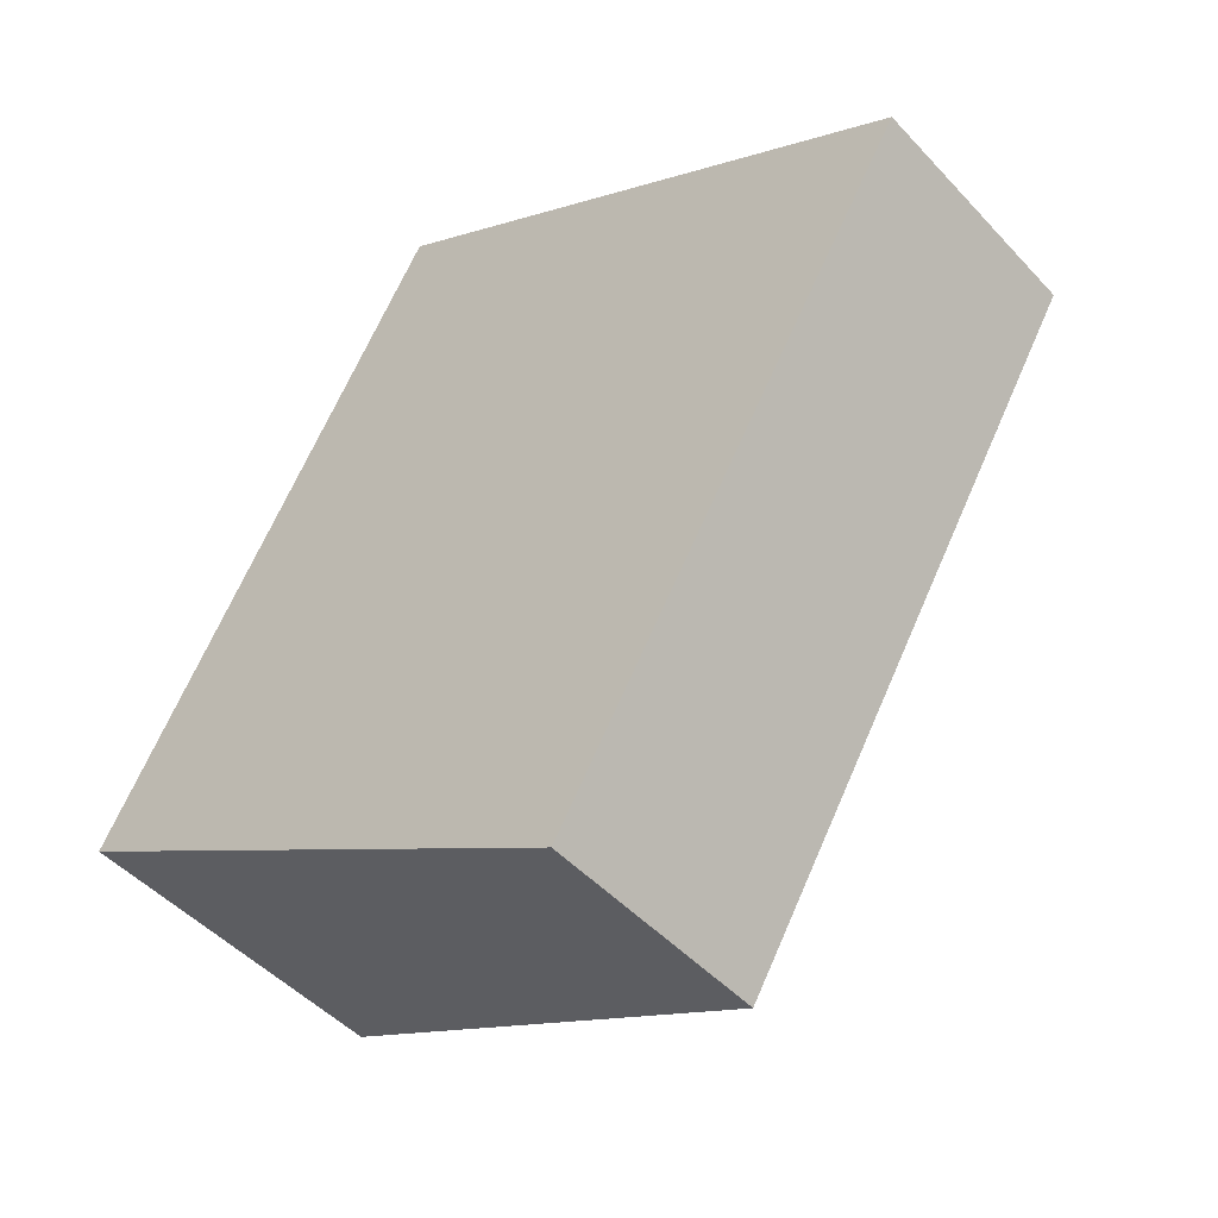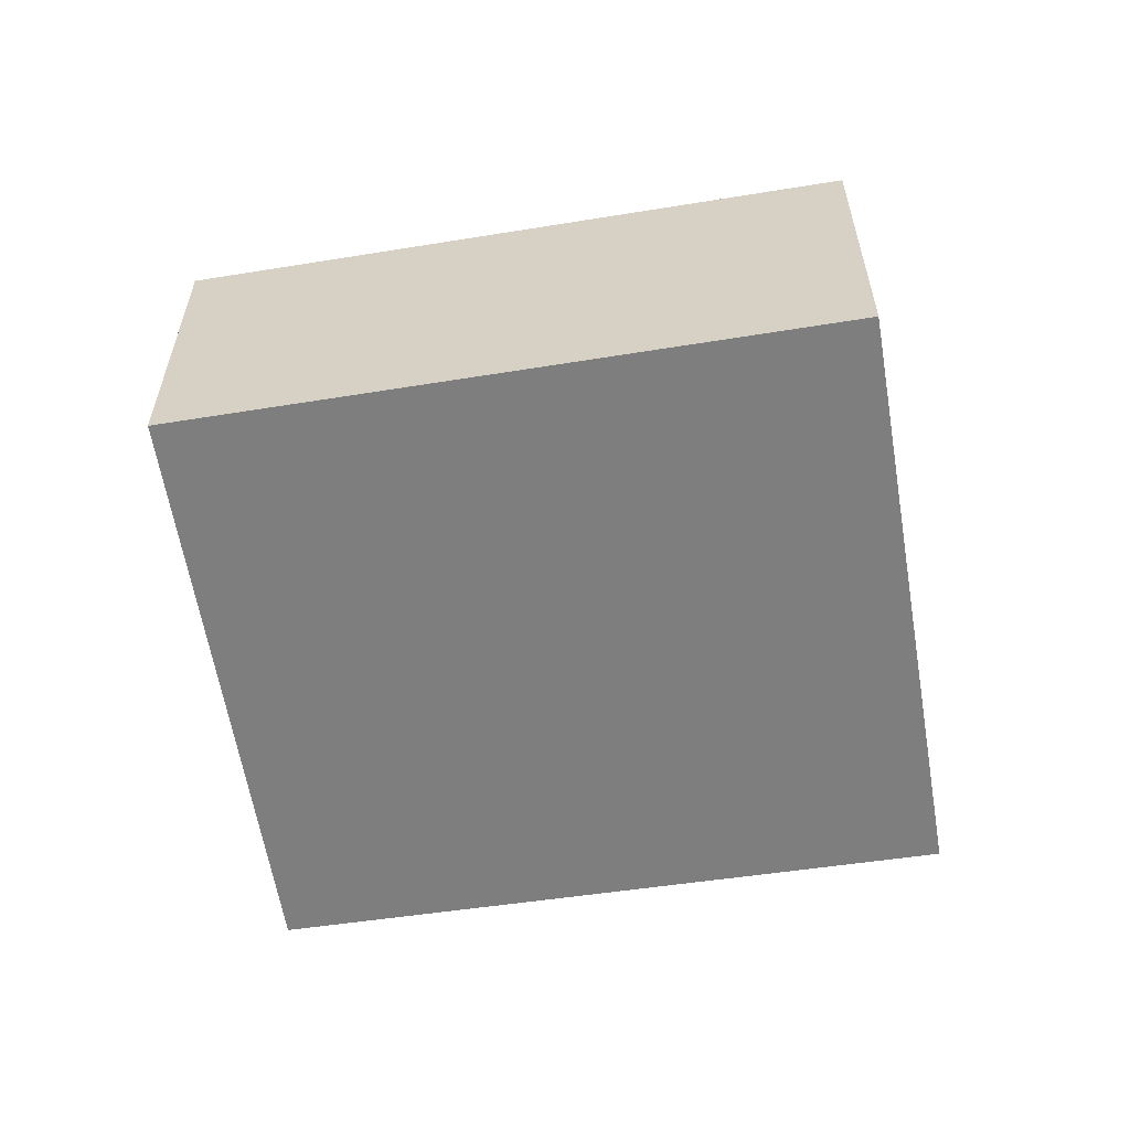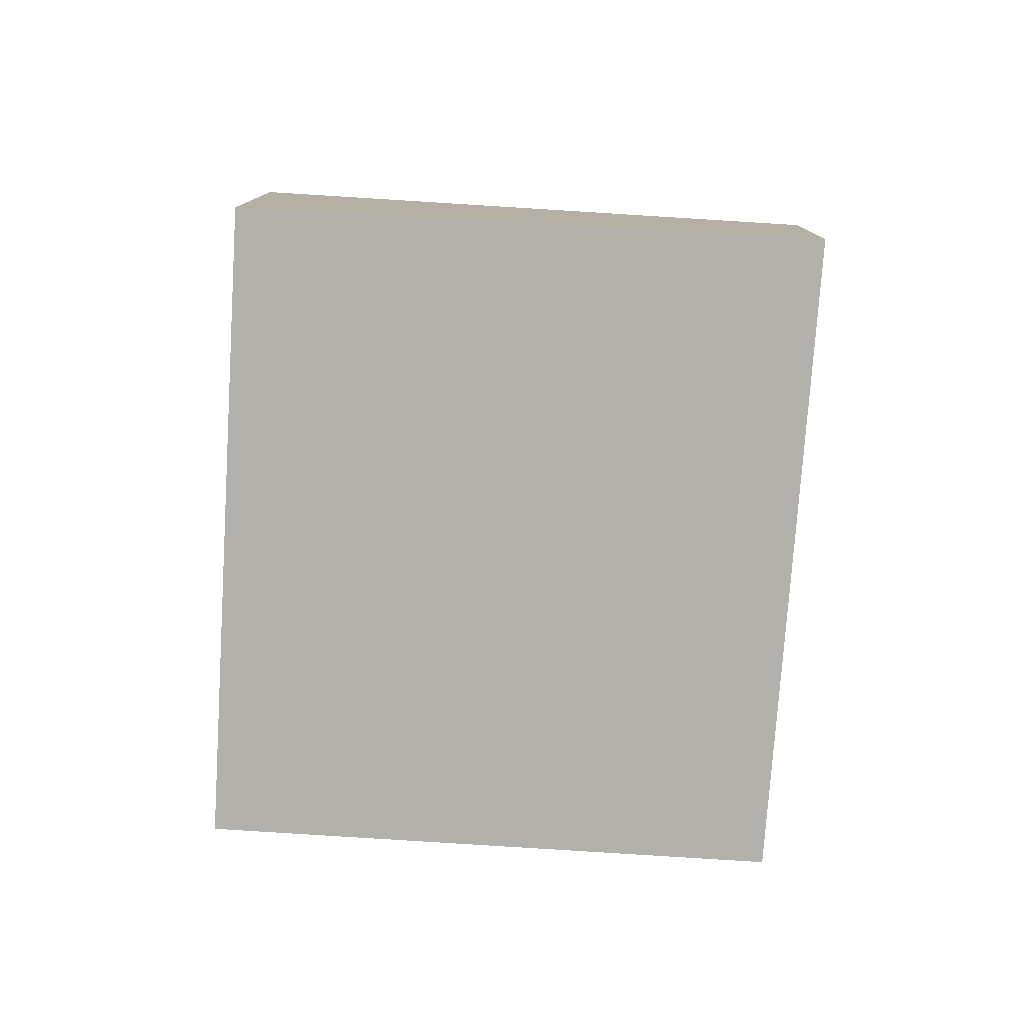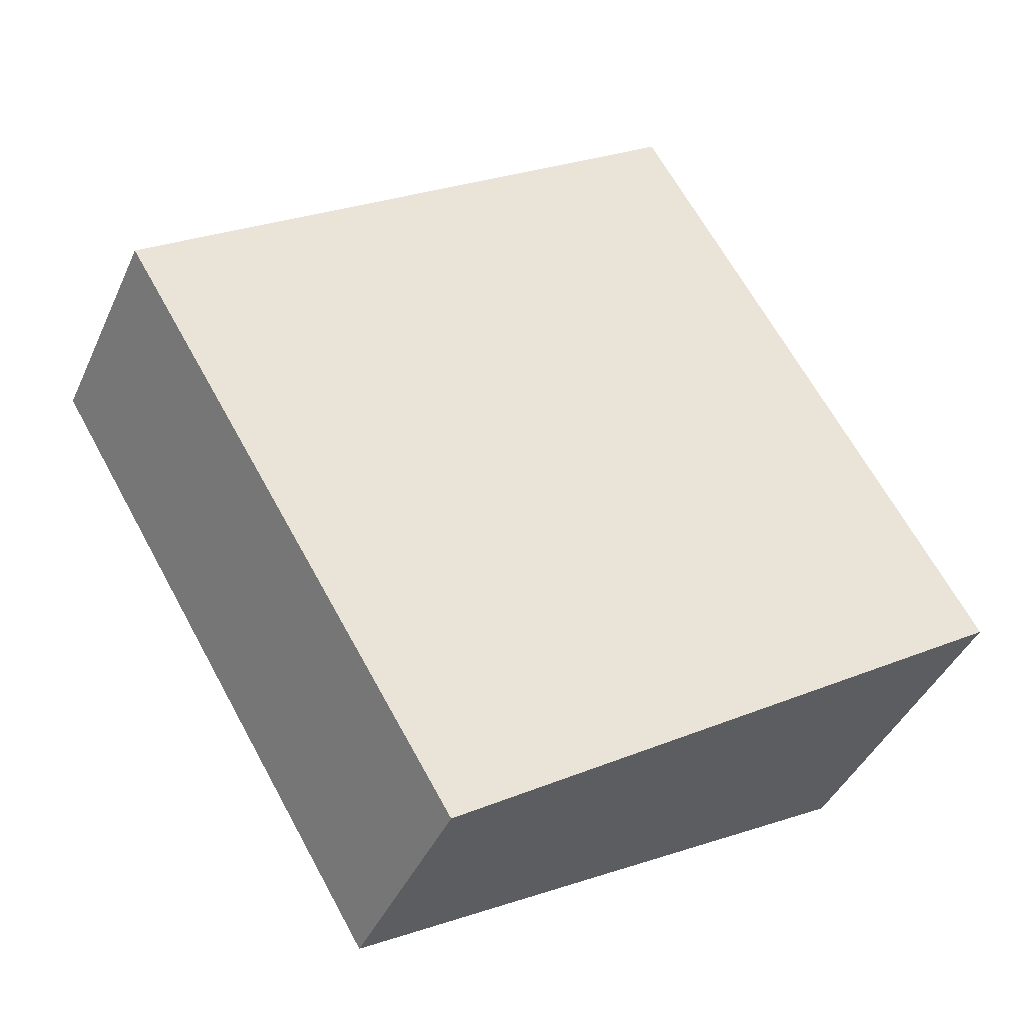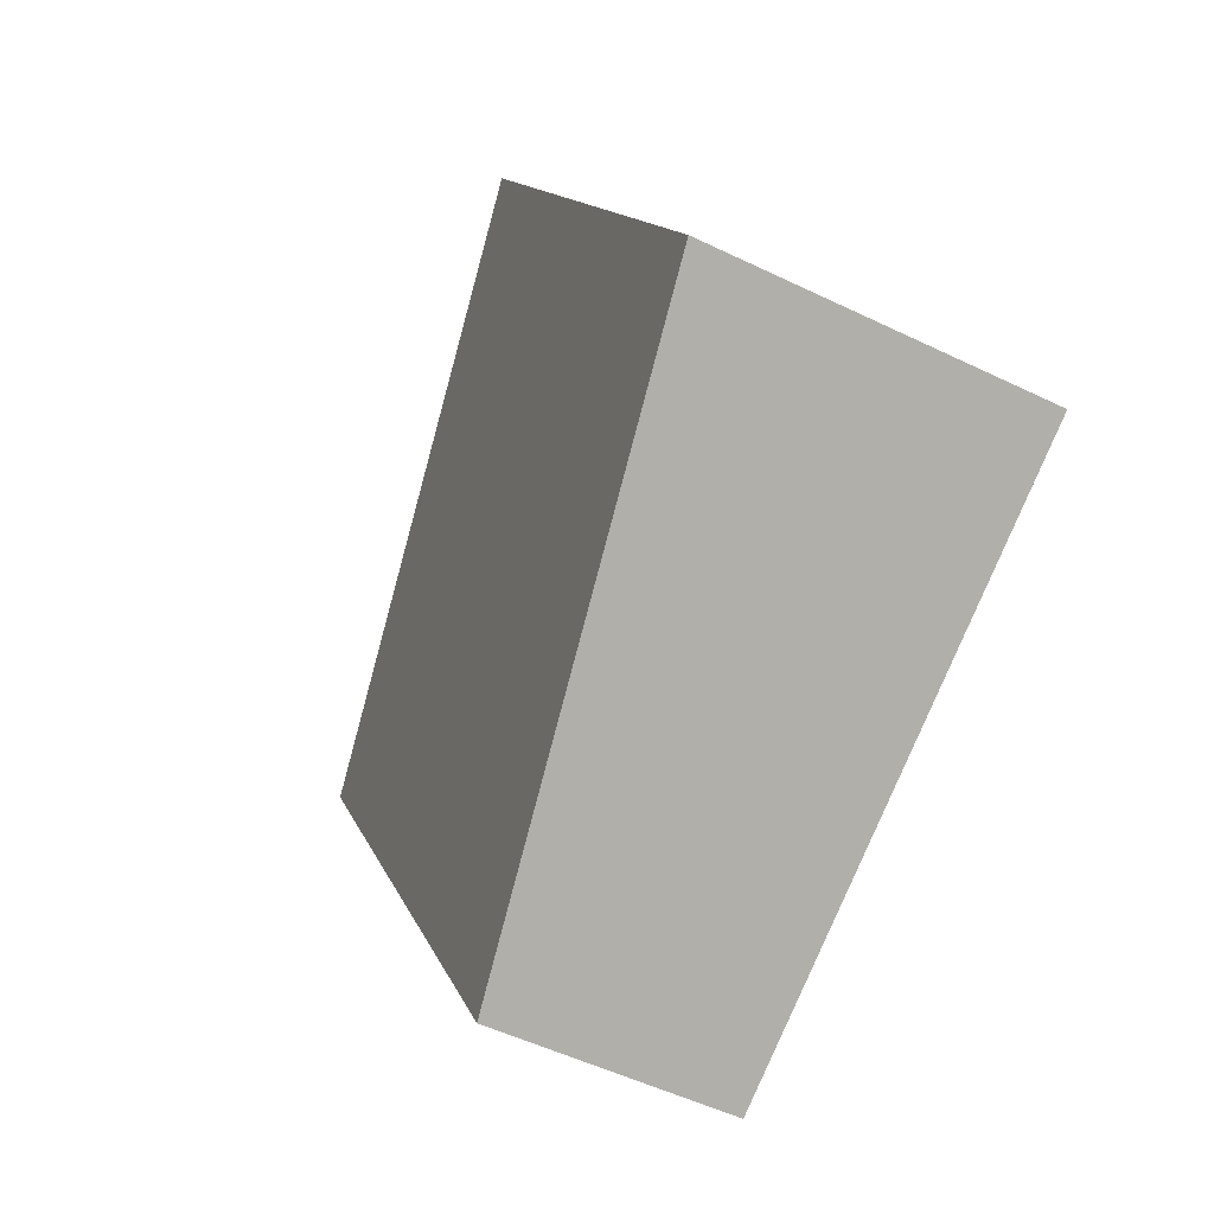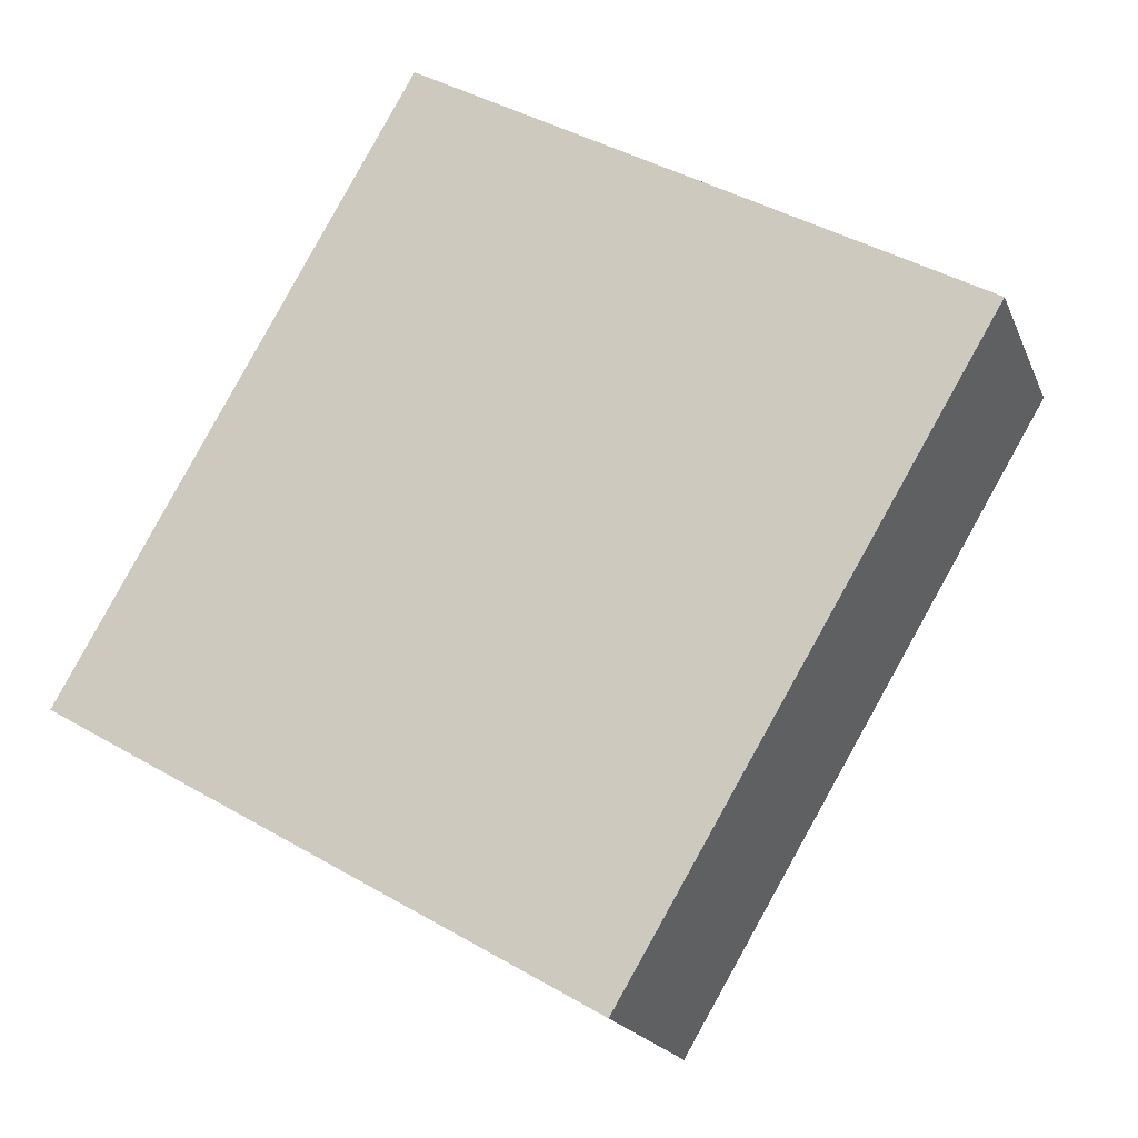
<metadata>
{"format":"obj","ext":"obj","renderer":"f3d","projection":"perspective","resolution":1024,"background":"white","views":[{"elev":-47.3,"azim":40.0,"up":"+Z"},{"elev":-59.4,"azim":-50.8,"up":"+Y"},{"elev":-78.9,"azim":26.5,"up":"+Y"},{"elev":-42.0,"azim":157.0,"up":"+Z"},{"elev":-51.2,"azim":-117.9,"up":"+Z"},{"elev":-18.9,"azim":17.5,"up":"+Z"}]}
</metadata>
<code>
v  4.511 2.001 -2.622
v  2.914 2.864 5.09
v  7.539 2.001 2.467
v  0 2.848 1.744e-16
v  7.539 -1.511e-16 2.467
v  4.511 1.606e-16 -2.622
v  0 0 0
v  2.914 -3.117e-16 5.09
g defaultobject
f 1 2 3
f 2 1 4
f 5 1 3
f 1 5 6
f 1 7 4
f 7 1 6
f 4 8 2
f 8 4 7
f 8 3 2
f 3 8 5
f 8 6 5
f 6 8 7

</code>
